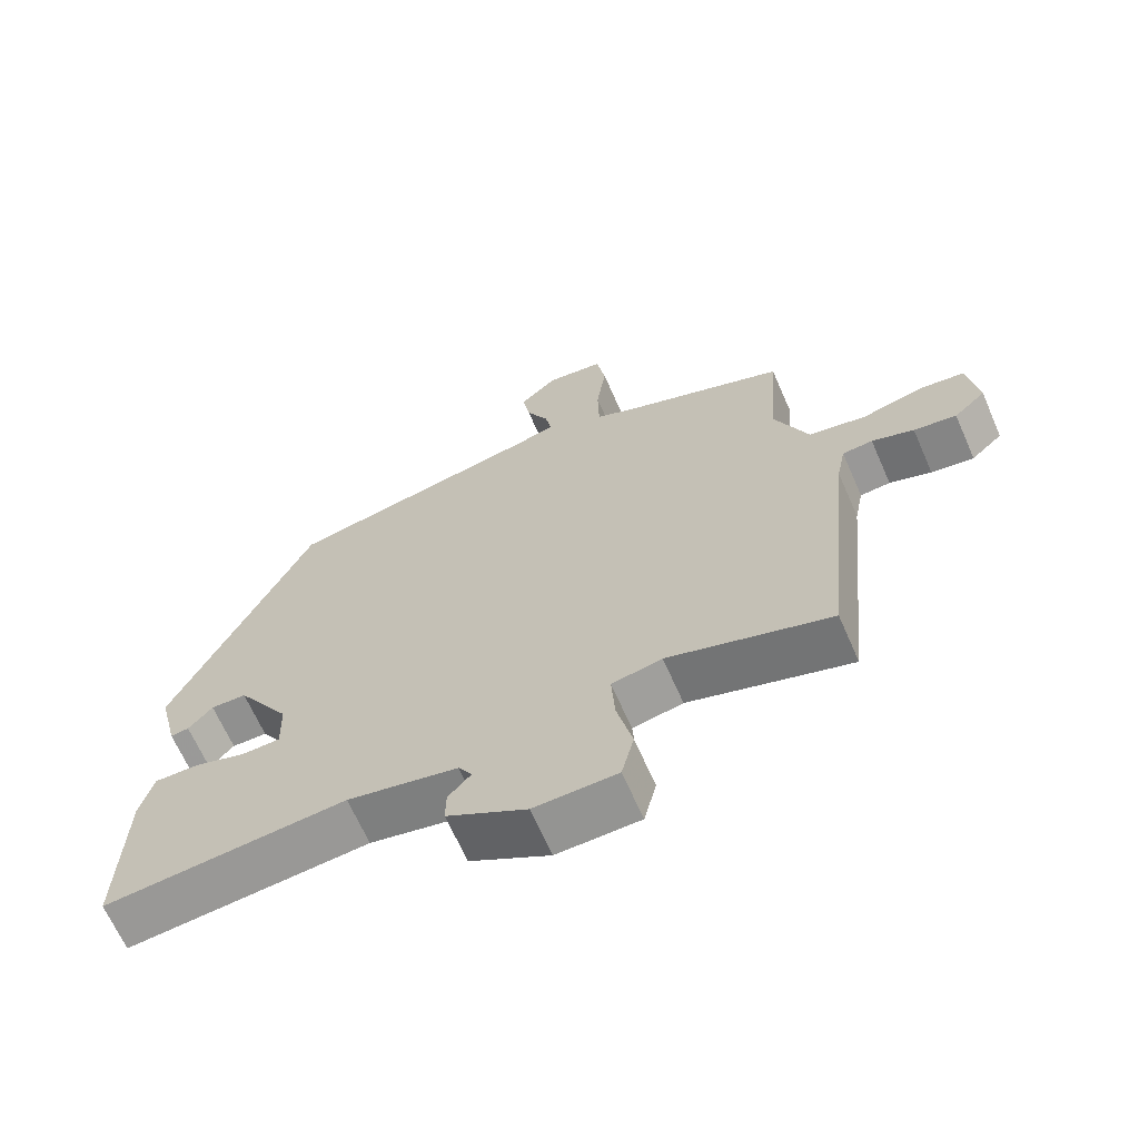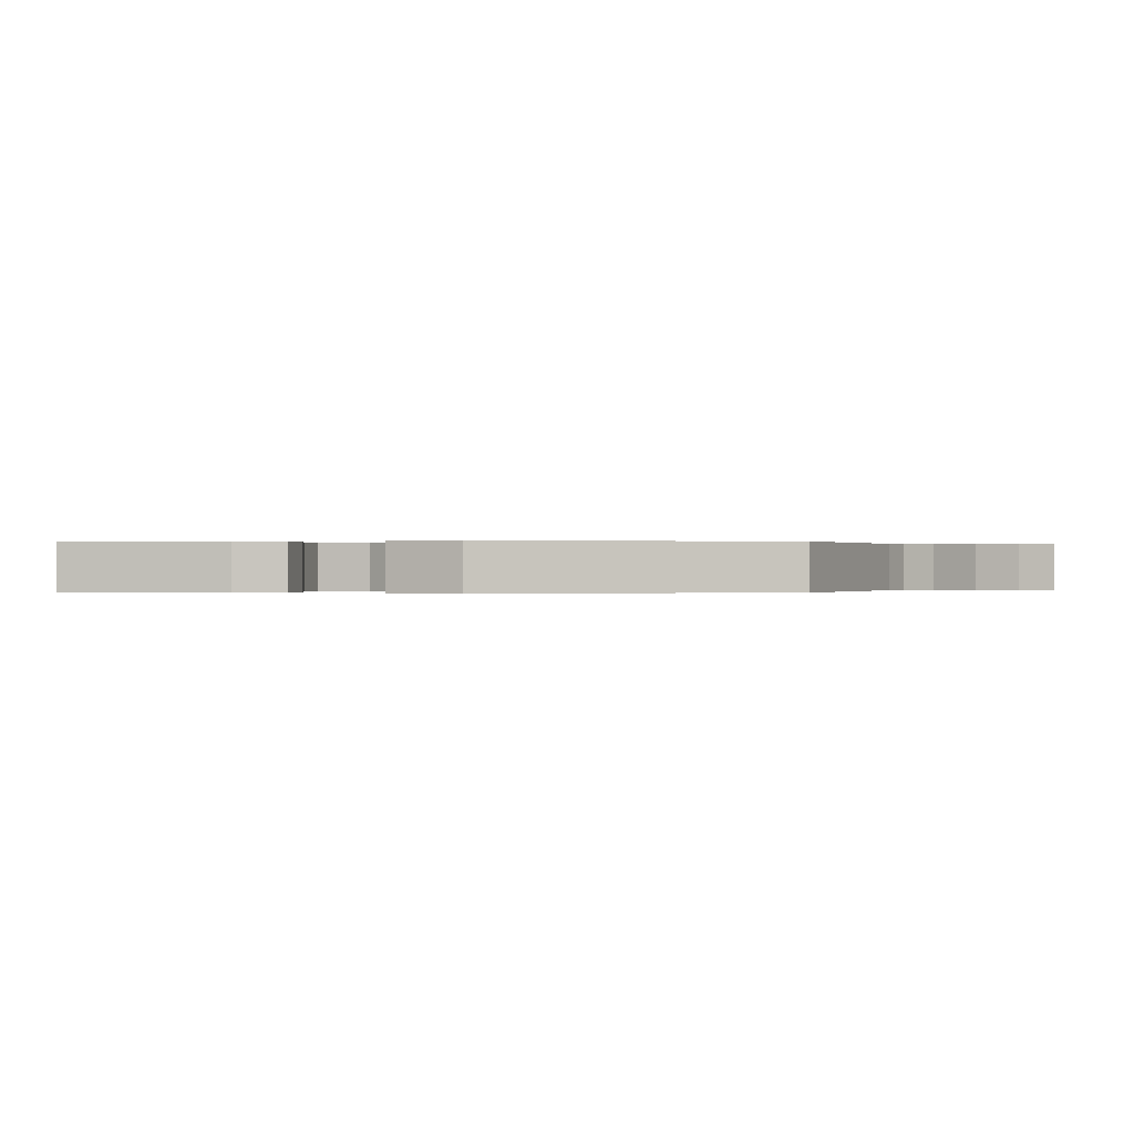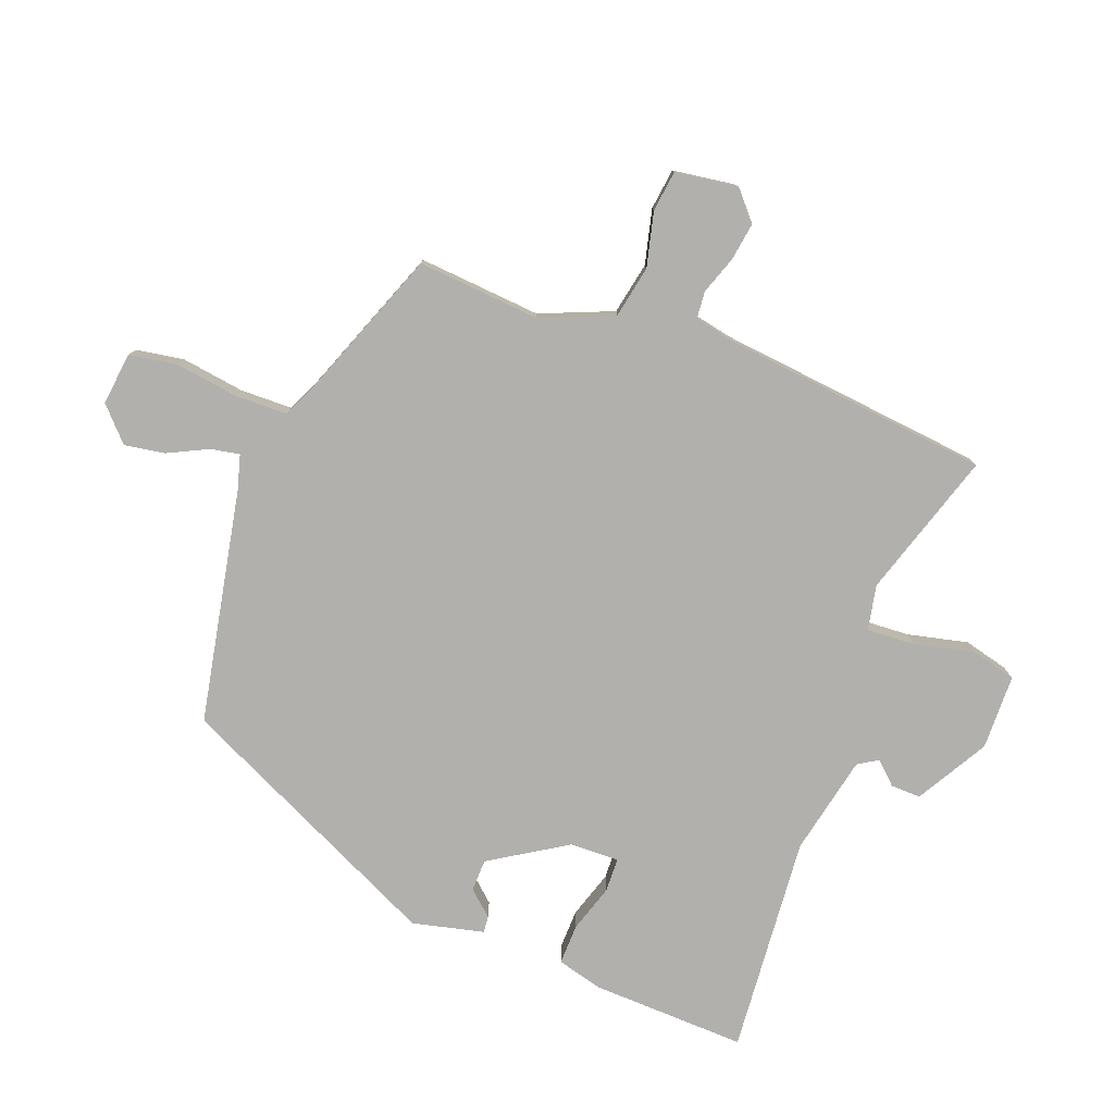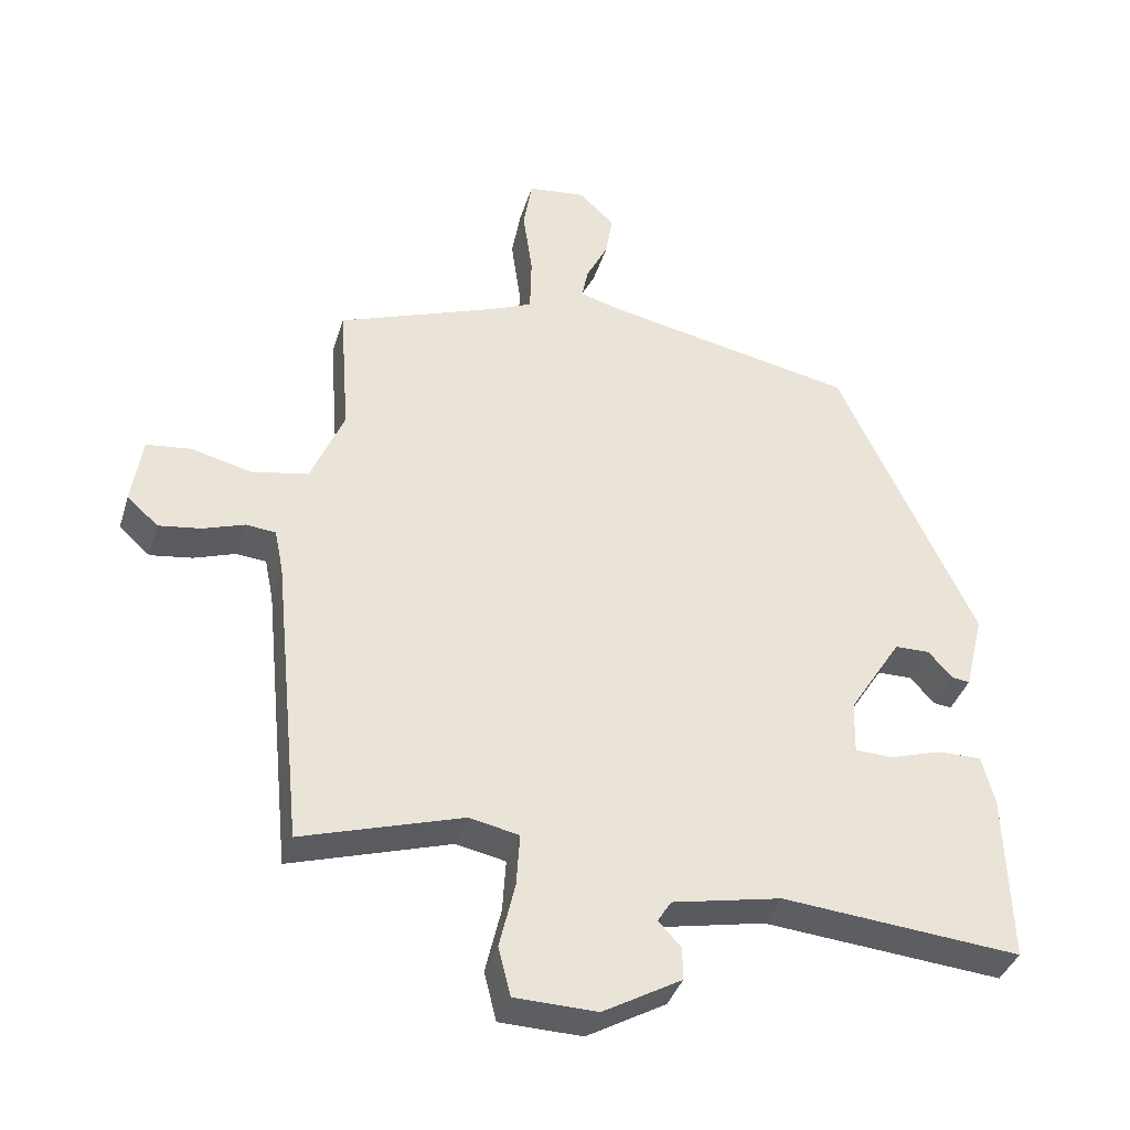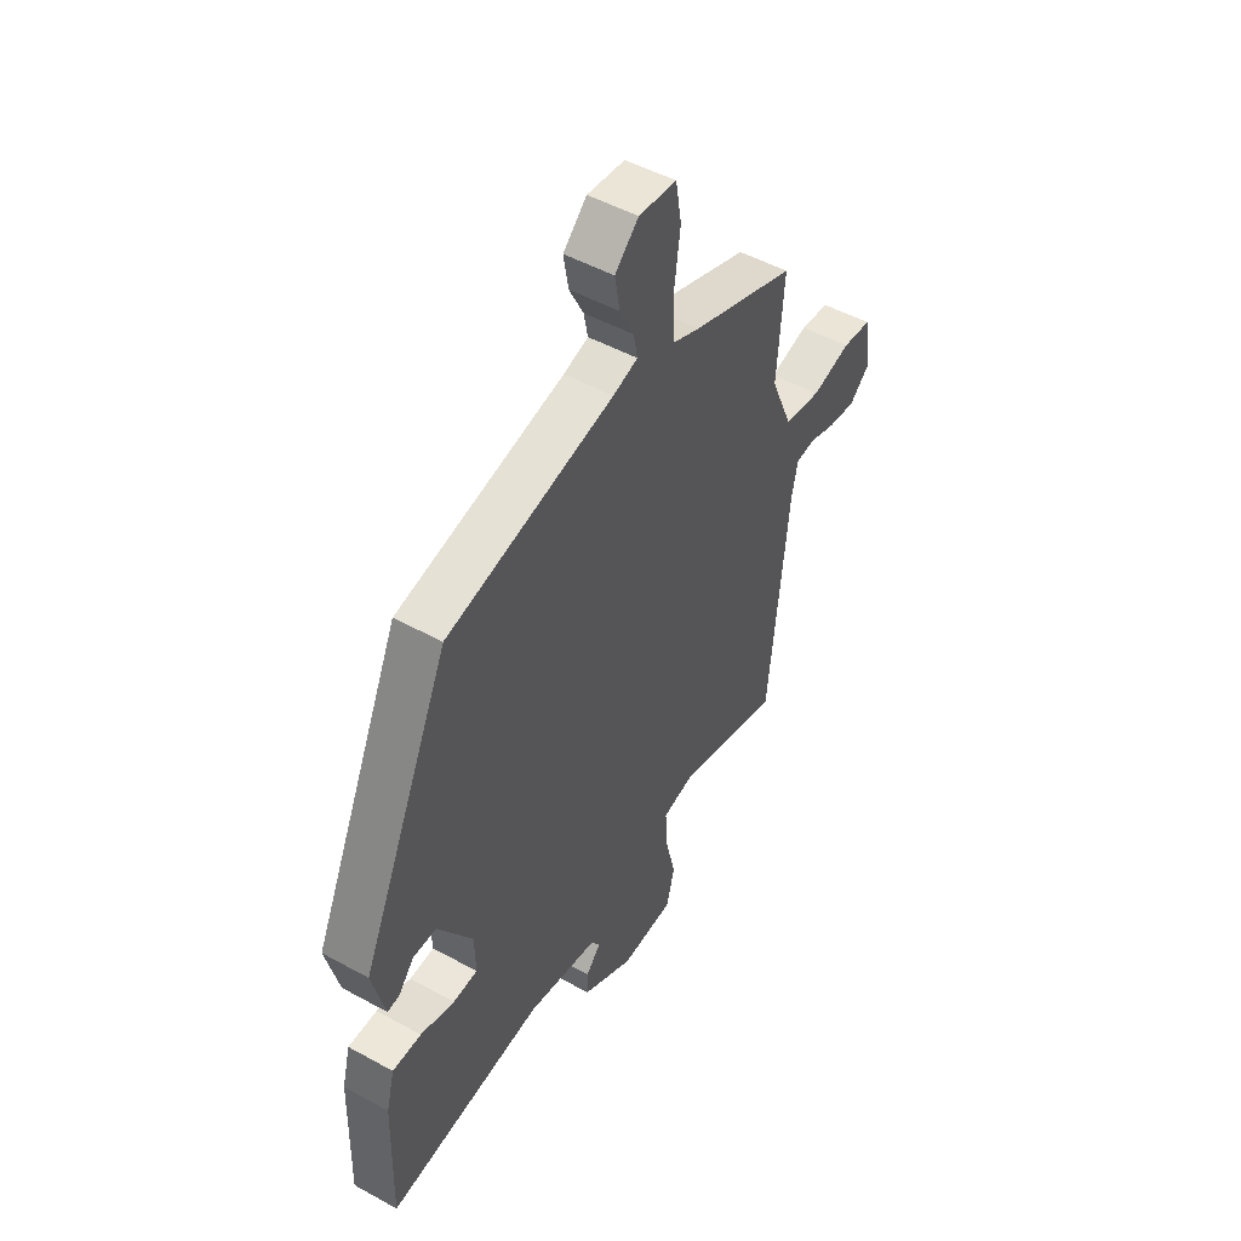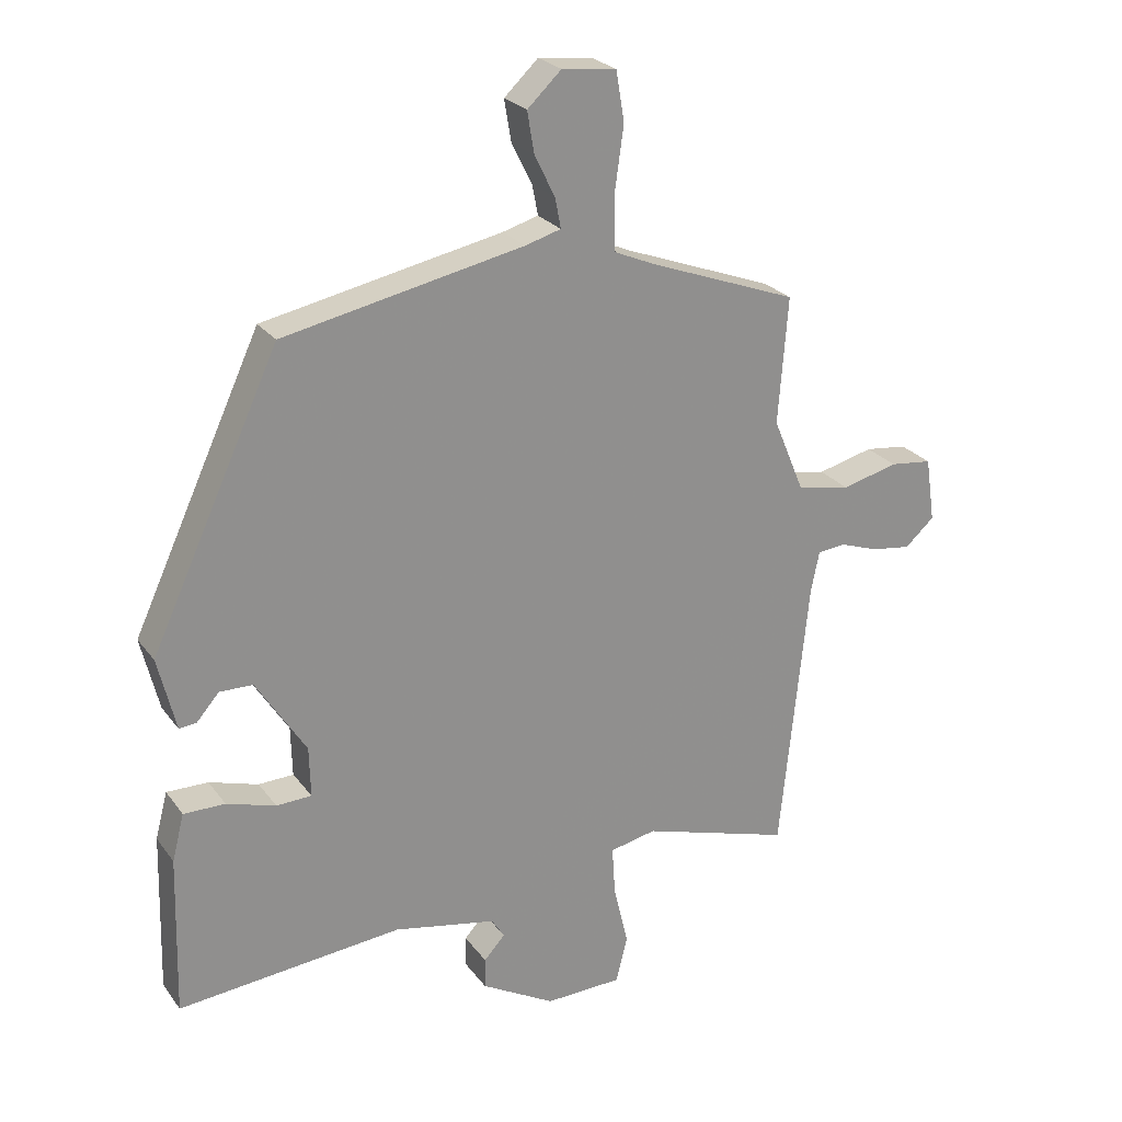
<metadata>
{"format":"obj","ext":"obj","renderer":"f3d","projection":"perspective","resolution":1024,"background":"white","views":[{"elev":-66.2,"azim":23.7,"up":"+Z"},{"elev":0.0,"azim":-77.5,"up":"+Y"},{"elev":-78.8,"azim":69.0,"up":"+Y"},{"elev":-38.0,"azim":163.4,"up":"+Z"},{"elev":49.8,"azim":-58.8,"up":"+Z"},{"elev":24.9,"azim":-27.7,"up":"+Z"}]}
</metadata>
<code>
v 0.499 0.07 -0.532
v 0.263 0.07 -0.459
v 0.19 0.07 -0.474
v 0.195 0.07 -0.552
v 0.218 0.07 -0.649
v 0.2 0.07 -0.721
v 0.079 0.07 -0.724
v -0.037 0.07 -0.658
v -0.036 0.07 -0.61
v -0.003 0.07 -0.574
v -0.023 0.07 -0.542
v -0.184 0.07 -0.509
v -0.536 0.07 -0.54
v -0.529 0.07 -0.289
v -0.51 0.07 -0.216
v -0.445 0.07 -0.217
v -0.368 0.07 -0.241
v -0.313 0.07 -0.239
v -0.315 0.07 -0.16
v -0.393 0.07 -0.037
v -0.445 0.07 -0.036
v -0.48 0.07 -0.076
v -0.507 0.07 -0.079
v -0.535 0.07 0.036
v -0.333 0.07 0.47
v 0.042 0.07 0.545
v 0.098 0.07 0.561
v 0.089 0.07 0.608
v 0.057 0.07 0.672
v 0.046 0.07 0.737
v 0.099 0.07 0.787
v 0.184 0.07 0.777
v 0.197 0.07 0.7
v 0.183 0.07 0.599
v 0.185 0.07 0.514
v 0.247 0.07 0.487
v 0.482 0.07 0.399
v 0.467 0.07 0.201
v 0.516 0.07 0.084
v 0.6 0.07 0.068
v 0.688 0.07 0.09
v 0.754 0.07 0.082
v 0.769 0.07 -0.019
v 0.723 0.07 -0.06
v 0.661 0.07 -0.051
v 0.6 0.07 -0.03
v 0.556 0.07 -0.034
v 0.543 0.07 -0.098
v 0.499 0 -0.532
v 0.263 0 -0.459
v 0.19 0 -0.474
v 0.195 0 -0.552
v 0.218 0 -0.649
v 0.2 0 -0.721
v 0.079 0 -0.724
v -0.037 0 -0.658
v -0.036 0 -0.61
v -0.003 0 -0.574
v -0.023 0 -0.542
v -0.184 0 -0.509
v -0.536 0 -0.54
v -0.529 0 -0.289
v -0.51 0 -0.216
v -0.445 0 -0.217
v -0.368 0 -0.241
v -0.313 0 -0.239
v -0.315 0 -0.16
v -0.393 0 -0.037
v -0.445 0 -0.036
v -0.48 0 -0.076
v -0.507 0 -0.079
v -0.535 0 0.036
v -0.333 0 0.47
v 0.042 0 0.545
v 0.098 0 0.561
v 0.089 0 0.608
v 0.057 0 0.672
v 0.046 0 0.737
v 0.099 0 0.787
v 0.184 0 0.777
v 0.197 0 0.7
v 0.183 0 0.599
v 0.185 0 0.514
v 0.247 0 0.487
v 0.482 0 0.399
v 0.467 0 0.201
v 0.516 0 0.084
v 0.6 0 0.068
v 0.688 0 0.09
v 0.754 0 0.082
v 0.769 0 -0.019
v 0.723 0 -0.06
v 0.661 0 -0.051
v 0.6 0 -0.03
v 0.556 0 -0.034
v 0.543 0 -0.098
f 44 45 46
f 43 44 46
f 42 43 46
f 41 42 46
f 40 41 46
f 39 40 46 47
f 38 39 47 48
f 36 37 38
f 48 1 2
f 38 48 2
f 36 38 2
f 35 36 2
f 32 33 34
f 31 32 34
f 30 31 34
f 29 30 34
f 28 29 34
f 27 28 34 35
f 24 25 26
f 23 24 26
f 22 23 26
f 21 22 26
f 26 27 35
f 21 26 35
f 20 21 35
f 15 16 17
f 14 15 17
f 13 14 17
f 12 13 17
f 11 12 17 18
f 8 9 10
f 7 8 10
f 6 7 10
f 5 6 10
f 4 5 10
f 3 4 10 11
f 35 2 3
f 20 35 3
f 19 20 3
f 3 11 18 19
f 94 93 92
f 94 92 91
f 94 91 90
f 94 90 89
f 94 89 88
f 95 94 88 87
f 96 95 87 86
f 86 85 84
f 50 49 96
f 50 96 86
f 50 86 84
f 50 84 83
f 82 81 80
f 82 80 79
f 82 79 78
f 82 78 77
f 82 77 76
f 83 82 76 75
f 74 73 72
f 74 72 71
f 74 71 70
f 74 70 69
f 83 75 74
f 83 74 69
f 83 69 68
f 65 64 63
f 65 63 62
f 65 62 61
f 65 61 60
f 66 65 60 59
f 58 57 56
f 58 56 55
f 58 55 54
f 58 54 53
f 58 53 52
f 59 58 52 51
f 51 50 83
f 51 83 68
f 51 68 67
f 67 66 59 51
f 1 49 50 2
f 2 50 51 3
f 3 51 52 4
f 4 52 53 5
f 5 53 54 6
f 6 54 55 7
f 7 55 56 8
f 8 56 57 9
f 9 57 58 10
f 10 58 59 11
f 11 59 60 12
f 12 60 61 13
f 13 61 62 14
f 14 62 63 15
f 15 63 64 16
f 16 64 65 17
f 17 65 66 18
f 18 66 67 19
f 19 67 68 20
f 20 68 69 21
f 21 69 70 22
f 22 70 71 23
f 23 71 72 24
f 24 72 73 25
f 25 73 74 26
f 26 74 75 27
f 27 75 76 28
f 28 76 77 29
f 29 77 78 30
f 30 78 79 31
f 31 79 80 32
f 32 80 81 33
f 33 81 82 34
f 34 82 83 35
f 35 83 84 36
f 36 84 85 37
f 37 85 86 38
f 38 86 87 39
f 39 87 88 40
f 40 88 89 41
f 41 89 90 42
f 42 90 91 43
f 43 91 92 44
f 44 92 93 45
f 45 93 94 46
f 46 94 95 47
f 47 95 96 48
f 48 96 49 1

</code>
